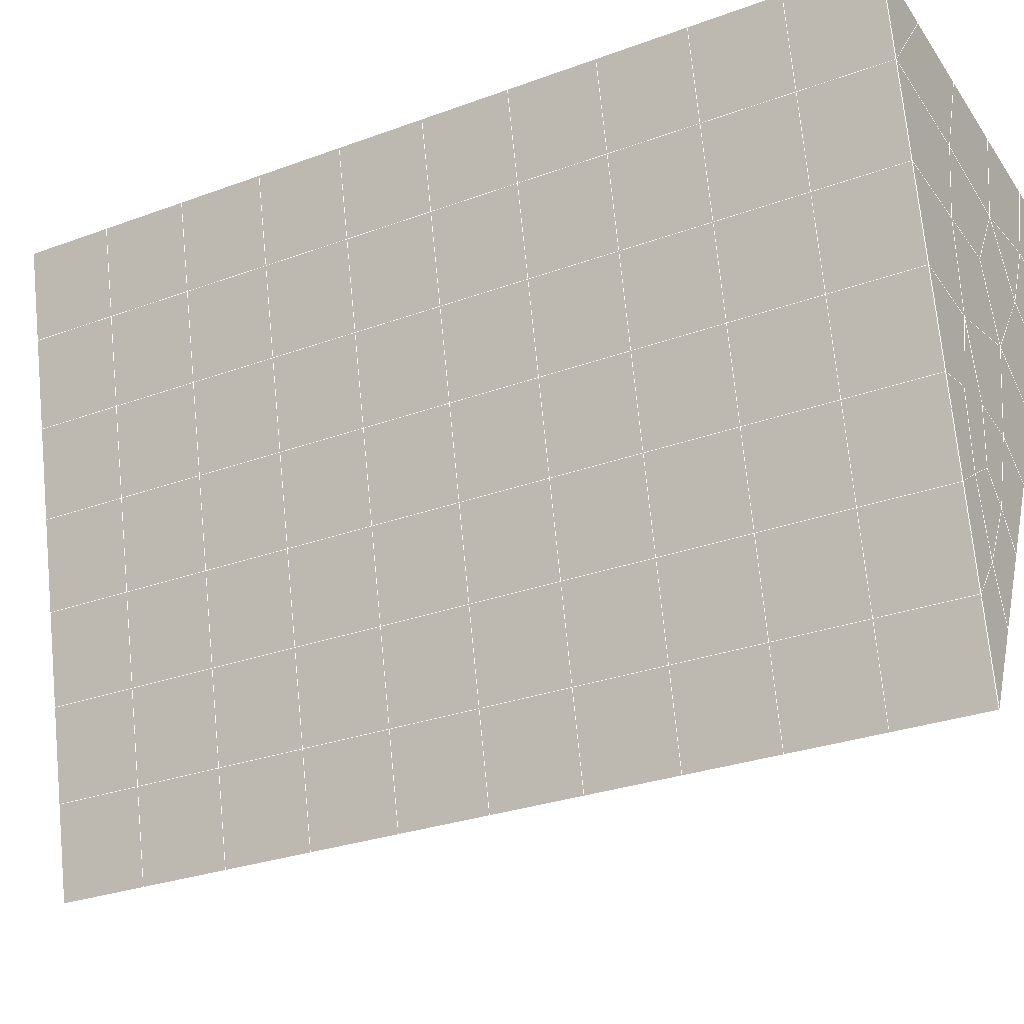
<metadata>
{"format":"obj","ext":"obj","renderer":"f3d","projection":"perspective","resolution":1024,"background":"white","views":[{"elev":-35.7,"azim":-60.5,"up":"+Y"}]}
</metadata>
<code>
v 49 21.55 20.7
v 51 21.55 20.7
v 50.89 19.6 20.57
v 49.04 19.29 20.54
v 49 21.39 22.9
v 51 21.39 22.9
v 49 21.24 25.09
v 51 21.24 25.09
v 49 21.09 27.29
v 51 21.09 27.29
v 49 20.93 29.48
v 51 20.93 29.48
v 49 20.78 31.68
v 51 20.78 31.68
v 49 20.63 33.87
v 51 20.63 33.87
v 49 20.47 36.06
v 51 20.47 36.06
v 49 20.32 38.26
v 51 20.32 38.26
v 49 20.17 40.45
v 51 20.16 40.45
v 49 20.01 42.65
v 51 20.01 42.65
v 48.58 17.85 42.5
v 50.89 17.68 42.49
v 48.54 15.86 42.36
v 50.12 15.95 42.37
v 49.04 13.65 42.2
v 51.12 14.33 42.25
v 49.84 11.99 42.09
v 51.02 11.97 42.09
v 49.96 10.5 41.98
v 50.69 9.995 41.95
v 49.26 9.927 41.94
v 49.99 8.323 41.83
v 48.57 9.323 41.9
v 49.29 7.186 41.75
v 48.57 9.477 39.71
v 49.29 7.339 39.56
v 48.57 9.631 37.51
v 49.29 7.493 37.36
v 48.57 9.784 35.32
v 49.29 7.646 35.17
v 48.57 9.937 33.12
v 49.29 7.8 32.97
v 48.57 10.09 30.93
v 49.29 7.953 30.78
v 48.57 10.24 28.73
v 49.29 8.107 28.58
v 48.57 10.4 26.54
v 49.29 8.26 26.39
v 48.57 10.55 24.34
v 49.29 8.414 24.19
v 48.57 10.7 22.15
v 49.29 8.567 22
v 48.57 10.86 19.96
v 49.29 8.72 19.81
v 50.01 11.23 19.98
v 50 9.342 19.85
v 51.43 10.86 19.96
v 50.71 8.72 19.81
v 51.43 10.7 22.15
v 50.71 8.567 22
v 51.43 10.55 24.34
v 50.71 8.413 24.2
v 51.43 10.4 26.54
v 50.71 8.26 26.39
v 51.43 10.24 28.73
v 50.71 8.107 28.58
v 51.43 10.09 30.93
v 50.71 7.953 30.78
v 51.43 9.937 33.12
v 50.71 7.8 32.97
v 51.43 9.784 35.32
v 50.71 7.646 35.17
v 51.43 9.631 37.51
v 50.71 7.493 37.36
v 51.43 9.477 39.71
v 50.71 7.34 39.56
v 51.43 9.324 41.9
v 50.71 7.186 41.75
v 52.14 11.46 42.05
v 52.14 11.61 39.86
v 52.14 11.77 37.66
v 52.14 11.92 35.47
v 52.14 12.07 33.27
v 52.14 12.23 31.08
v 52.14 12.38 28.88
v 52.14 12.54 26.69
v 52.14 12.69 24.49
v 52.14 12.84 22.3
v 52.14 13 20.1
v 50.04 13.86 20.16
v 47.86 13 20.1
v 47.86 12.84 22.3
v 47.86 12.69 24.49
v 47.86 12.54 26.69
v 47.86 12.38 28.88
v 47.86 12.23 31.08
v 47.86 12.08 33.27
v 47.86 11.92 35.47
v 47.86 11.77 37.66
v 47.86 11.61 39.86
v 47.86 11.46 42.05
v 48.84 11.76 42.07
v 50 5.048 41.6
v 50 5.202 39.41
v 50 5.355 37.21
v 50 5.509 35.02
v 50 5.662 32.82
v 50 5.815 30.63
v 50 5.969 28.44
v 50 6.123 26.24
v 50 6.276 24.05
v 50 6.429 21.85
v 50 6.583 19.66
v 51.49 15.87 20.31
v 52.86 15.13 20.25
v 52.19 17.59 20.43
v 53.57 17.27 20.4
v 52.62 19.57 20.56
v 54.29 19.41 20.55
v 53 21.55 20.7
v 55 21.55 20.7
v 53 21.39 22.9
v 55 21.39 22.9
v 53 21.24 25.09
v 55 21.24 25.09
v 53 21.09 27.29
v 55 21.09 27.29
v 53 20.93 29.48
v 55 20.93 29.48
v 53 20.78 31.68
v 55 20.78 31.68
v 53 20.63 33.87
v 55 20.63 33.87
v 53 20.47 36.07
v 55 20.47 36.07
v 53 20.32 38.26
v 55 20.32 38.26
v 53 20.16 40.45
v 55 20.17 40.45
v 53 20.01 42.65
v 55 20.01 42.65
v 52.76 18.06 42.51
v 54.29 17.87 42.5
v 52.24 16.32 42.39
v 53.57 15.74 42.35
v 52.86 13.6 42.2
v 47.14 13.6 42.2
v 46.43 15.74 42.35
v 45.71 17.87 42.5
v 47 20.01 42.65
v 47 20.16 40.45
v 47 20.32 38.26
v 47 20.47 36.07
v 47 20.63 33.87
v 47 20.78 31.68
v 47 20.93 29.48
v 47 21.09 27.29
v 47 21.24 25.09
v 47 21.39 22.9
v 47 21.55 20.7
v 47.23 19.62 20.57
v 48.83 16.06 20.32
v 50.46 17.53 20.42
v 47.14 15.13 20.25
v 47.14 14.98 22.45
v 47.14 14.83 24.64
v 47.14 14.67 26.84
v 47.14 14.52 29.03
v 47.14 14.37 31.23
v 47.14 14.21 33.42
v 47.14 14.06 35.62
v 47.14 13.91 37.81
v 47.14 13.75 40.01
v 52.86 14.98 22.45
v 52.86 14.83 24.64
v 52.86 14.67 26.84
v 52.86 14.52 29.03
v 52.86 14.37 31.23
v 52.86 14.21 33.42
v 52.86 14.06 35.62
v 52.86 13.91 37.81
v 52.86 13.75 40.01
v 53.57 15.89 40.16
v 53.57 16.04 37.96
v 53.57 16.2 35.77
v 53.57 16.35 33.57
v 53.57 16.5 31.38
v 53.57 16.66 29.18
v 53.57 16.81 26.99
v 53.57 16.96 24.79
v 53.57 17.12 22.6
v 54.29 18.03 40.3
v 54.29 18.18 38.11
v 54.29 18.33 35.92
v 54.29 18.49 33.72
v 54.29 18.64 31.53
v 54.29 18.79 29.33
v 54.29 18.95 27.14
v 54.29 19.1 24.94
v 54.29 19.25 22.75
v 47.79 17.93 20.45
v 46.43 17.27 20.4
v 46.43 17.12 22.6
v 46.43 16.96 24.79
v 46.43 16.81 26.99
v 46.43 16.66 29.18
v 46.43 16.5 31.38
v 46.43 16.35 33.57
v 46.43 16.2 35.77
v 46.43 16.04 37.96
v 46.43 15.89 40.16
v 45.71 19.41 20.55
v 45.71 19.26 22.75
v 45.71 19.1 24.94
v 45.71 18.95 27.14
v 45.71 18.79 29.33
v 45.71 18.64 31.53
v 45.71 18.49 33.72
v 45.71 18.33 35.92
v 45.71 18.18 38.11
v 45.71 18.03 40.3
v 45 21.55 20.7
v 45 21.39 22.9
v 45 21.24 25.09
v 45 21.09 27.29
v 45 20.93 29.48
v 45 20.78 31.68
v 45 20.63 33.87
v 45 20.47 36.07
v 45 20.32 38.26
v 45 20.16 40.45
v 45 20.01 42.65
v 49.96 10.5 41.98
v 49.84 11.99 42.09
v 49.04 13.65 42.2
v 47.14 13.6 42.2
v 47.14 13.75 40.01
v 47.86 11.61 39.86
v 48.57 9.477 39.71
v 49.29 7.339 39.56
v 49.29 7.186 41.75
v 50 5.048 41.6
v 50.71 7.186 41.75
v 50.71 7.34 39.56
v 51.43 9.477 39.71
v 51.43 9.324 41.9
v 52.14 11.46 42.05
v 51.02 11.97 42.09
v 51.12 14.33 42.25
v 48.84 11.76 42.07
v 47.86 11.46 42.05
v 48.57 9.323 41.9
v 49.99 8.323 41.83
v 50.69 9.995 41.95
v 49.26 9.927 41.94
v 48.57 9.631 37.51
v 47.86 11.77 37.66
v 47.14 13.91 37.81
v 46.43 16.04 37.96
v 46.43 15.89 40.16
v 46.43 15.74 42.35
v 48.54 15.86 42.36
v 52.24 16.32 42.39
v 50.89 17.68 42.49
v 50.12 15.95 42.37
v 52.86 13.6 42.2
v 52.14 11.61 39.86
v 51.43 9.631 37.51
v 50.71 7.493 37.36
v 50 5.202 39.41
v 45.71 17.87 42.5
v 45.71 18.03 40.3
v 45.71 18.18 38.11
v 45.71 18.33 35.92
v 46.43 16.2 35.77
v 47.14 14.06 35.62
v 47.86 11.92 35.47
v 52.76 18.06 42.51
v 53.57 15.74 42.35
v 53.57 15.89 40.16
v 52.86 13.75 40.01
v 52.86 13.91 37.81
v 52.14 11.77 37.66
v 52.14 11.92 35.47
v 51.43 9.784 35.32
v 51.43 9.937 33.12
v 50.71 7.8 32.97
v 50.71 7.646 35.17
v 50 5.509 35.02
v 50 5.355 37.21
v 49.29 7.493 37.36
v 54.29 17.87 42.5
v 53 20.01 42.65
v 51 20.01 42.65
v 48.58 17.85 42.5
v 55 20.01 42.65
v 55 20.17 40.45
v 55 20.32 38.26
v 55 20.47 36.07
v 54.29 18.33 35.92
v 54.29 18.49 33.72
v 53.57 16.35 33.57
v 53.57 16.5 31.38
v 52.86 14.37 31.23
v 52.86 14.52 29.03
v 52.14 12.38 28.88
v 52.14 12.54 26.69
v 51.43 10.4 26.54
v 51.43 10.55 24.34
v 50.71 8.413 24.2
v 50.71 8.26 26.39
v 50 6.123 26.24
v 50 5.969 28.43
v 49.29 8.107 28.58
v 49.29 7.953 30.78
v 48.57 10.09 30.93
v 48.57 9.937 33.12
v 47.86 12.08 33.27
v 48.57 9.784 35.32
v 49.29 7.8 32.97
v 50 5.815 30.63
v 50.71 8.107 28.58
v 51.43 10.24 28.73
v 52.14 12.23 31.08
v 52.86 14.21 33.42
v 53.57 16.2 35.77
v 54.29 18.18 38.11
v 53 20.32 38.26
v 53 20.16 40.45
v 54.29 18.03 40.3
v 53.57 16.04 37.96
v 52.86 14.06 35.62
v 52.14 12.07 33.27
v 51.43 10.09 30.93
v 50.71 7.953 30.78
v 50 5.662 32.82
v 49.29 7.646 35.17
v 51 20.16 40.45
v 49 20.01 42.65
v 45 20.01 42.65
v 45 20.16 40.45
v 45 20.32 38.26
v 45 20.47 36.07
v 45.71 18.49 33.72
v 46.43 16.35 33.57
v 47.14 14.21 33.42
v 47 20.16 40.45
v 49 20.17 40.45
v 51 20.32 38.26
v 53 20.47 36.06
v 55 20.63 33.87
v 54.29 18.64 31.53
v 53.57 16.66 29.18
v 52.86 14.67 26.84
v 52.14 12.69 24.49
v 51.43 10.7 22.15
v 50.71 8.567 22
v 50 6.276 24.05
v 49.29 8.26 26.39
v 48.57 10.24 28.73
v 47.86 12.23 31.08
v 47.14 14.37 31.23
v 47.86 12.38 28.88
v 48.57 10.4 26.54
v 49.29 8.414 24.19
v 50 6.429 21.85
v 50.71 8.72 19.81
v 51.43 10.86 19.96
v 52.14 12.84 22.3
v 52.86 14.83 24.64
v 53.57 16.81 26.99
v 54.29 18.79 29.33
v 55 20.78 31.68
v 53 20.63 33.87
v 51 20.47 36.06
v 49 20.32 38.26
v 47 20.01 42.65
v 50 6.583 19.66
v 49.29 8.72 19.81
v 49.29 8.567 22
v 48.57 10.7 22.15
v 48.57 10.55 24.34
v 47.86 12.69 24.49
v 47.86 12.54 26.69
v 47.14 14.67 26.84
v 47.14 14.52 29.03
v 46.43 16.66 29.18
v 46.43 16.5 31.38
v 50 9.342 19.85
v 50.01 11.23 19.98
v 52.14 13 20.1
v 52.86 14.98 22.45
v 53.57 16.96 24.79
v 54.29 18.95 27.14
v 55 20.93 29.48
v 53 20.78 31.68
v 51 20.63 33.87
v 49 20.47 36.06
v 47 20.32 38.26
v 47 20.47 36.06
v 45 20.63 33.87
v 45.71 18.64 31.53
v 48.57 10.86 19.95
v 47.86 12.84 22.3
v 47.14 14.83 24.64
v 46.43 16.81 26.99
v 45.71 18.79 29.33
v 45 20.78 31.68
v 47 20.63 33.87
v 49 20.63 33.87
v 47 20.78 31.68
v 45 20.93 29.48
v 45.71 18.95 27.14
v 46.43 16.96 24.79
v 47.14 14.98 22.45
v 47.86 13 20.1
v 50.04 13.86 20.16
v 52.86 15.13 20.25
v 53.57 17.12 22.6
v 54.29 19.1 24.94
v 55 21.09 27.29
v 53 20.93 29.48
v 51 20.78 31.68
v 49 20.78 31.68
v 47 20.93 29.48
v 45 21.09 27.29
v 45.71 19.1 24.94
v 46.43 17.12 22.6
v 47.14 15.13 20.25
v 51.49 15.87 20.31
v 53.57 17.27 20.4
v 54.29 19.25 22.75
v 55 21.24 25.09
v 53 21.09 27.29
v 51 20.93 29.48
v 49 20.93 29.48
v 47 21.09 27.29
v 45 21.24 25.09
v 45.71 19.26 22.75
v 46.43 17.27 20.4
v 48.83 16.06 20.32
v 55 21.55 20.7
v 53 21.55 20.7
v 52.62 19.57 20.56
v 50.89 19.6 20.57
v 50.46 17.53 20.42
v 52.19 17.59 20.43
v 54.29 19.41 20.55
v 55 21.39 22.9
v 53 21.39 22.9
v 53 21.24 25.09
v 51 21.24 25.09
v 49 21.24 25.09
v 47 21.24 25.09
v 45 21.39 22.9
v 45.71 19.41 20.55
v 47.79 17.93 20.45
v 51 21.09 27.29
v 49 21.09 27.29
v 51 21.39 22.9
v 51 21.55 20.7
v 49 21.39 22.9
v 47 21.39 22.9
v 45 21.55 20.7
v 47.23 19.62 20.57
v 49.04 19.29 20.54
v 49 21.55 20.7
v 47 21.55 20.7
f 1 2 3
f 1 3 4
f 5 6 2
f 5 2 1
f 7 8 6
f 7 6 5
f 9 10 8
f 9 8 7
f 11 12 10
f 11 10 9
f 13 14 12
f 13 12 11
f 15 16 14
f 15 14 13
f 17 18 16
f 17 16 15
f 19 20 18
f 19 18 17
f 21 22 20
f 21 20 19
f 23 24 22
f 23 22 21
f 25 26 24
f 25 24 23
f 27 28 26
f 27 26 25
f 29 30 28
f 29 28 27
f 31 32 30
f 31 30 29
f 33 34 32
f 33 32 31
f 35 36 34
f 35 34 33
f 37 38 36
f 37 36 35
f 39 40 38
f 39 38 37
f 41 42 40
f 41 40 39
f 43 44 42
f 43 42 41
f 45 46 44
f 45 44 43
f 47 48 46
f 47 46 45
f 49 50 48
f 49 48 47
f 51 52 50
f 51 50 49
f 53 54 52
f 53 52 51
f 55 56 54
f 55 54 53
f 57 58 56
f 57 56 55
f 59 60 58
f 59 58 57
f 61 62 60
f 61 60 59
f 63 64 62
f 63 62 61
f 65 66 64
f 65 64 63
f 67 68 66
f 67 66 65
f 69 70 68
f 69 68 67
f 71 72 70
f 71 70 69
f 73 74 72
f 73 72 71
f 75 76 74
f 75 74 73
f 77 78 76
f 77 76 75
f 79 80 78
f 79 78 77
f 81 82 80
f 81 80 79
f 34 36 82
f 34 82 81
f 81 83 32
f 81 32 34
f 79 84 83
f 79 83 81
f 77 85 84
f 77 84 79
f 75 86 85
f 75 85 77
f 73 87 86
f 73 86 75
f 71 88 87
f 71 87 73
f 69 89 88
f 69 88 71
f 67 90 89
f 67 89 69
f 65 91 90
f 65 90 67
f 63 92 91
f 63 91 65
f 61 93 92
f 61 92 63
f 59 94 93
f 59 93 61
f 57 95 94
f 57 94 59
f 55 96 95
f 55 95 57
f 53 97 96
f 53 96 55
f 51 98 97
f 51 97 53
f 49 99 98
f 49 98 51
f 47 100 99
f 47 99 49
f 45 101 100
f 45 100 47
f 43 102 101
f 43 101 45
f 41 103 102
f 41 102 43
f 39 104 103
f 39 103 41
f 37 105 104
f 37 104 39
f 35 106 105
f 35 105 37
f 33 31 106
f 33 106 35
f 107 82 36
f 107 36 38
f 108 80 82
f 108 82 107
f 109 78 80
f 109 80 108
f 110 76 78
f 110 78 109
f 111 74 76
f 111 76 110
f 112 72 74
f 112 74 111
f 113 70 72
f 113 72 112
f 114 68 70
f 114 70 113
f 115 66 68
f 115 68 114
f 116 64 66
f 116 66 115
f 117 62 64
f 117 64 116
f 58 60 62
f 58 62 117
f 116 56 58
f 116 58 117
f 115 54 56
f 115 56 116
f 114 52 54
f 114 54 115
f 113 50 52
f 113 52 114
f 112 48 50
f 112 50 113
f 111 46 48
f 111 48 112
f 110 44 46
f 110 46 111
f 109 42 44
f 109 44 110
f 108 40 42
f 108 42 109
f 107 38 40
f 107 40 108
f 118 119 93
f 118 93 94
f 120 121 119
f 120 119 118
f 122 123 121
f 122 121 120
f 124 125 123
f 124 123 122
f 126 127 125
f 126 125 124
f 128 129 127
f 128 127 126
f 130 131 129
f 130 129 128
f 132 133 131
f 132 131 130
f 134 135 133
f 134 133 132
f 136 137 135
f 136 135 134
f 138 139 137
f 138 137 136
f 140 141 139
f 140 139 138
f 142 143 141
f 142 141 140
f 144 145 143
f 144 143 142
f 146 147 145
f 146 145 144
f 148 149 147
f 148 147 146
f 30 150 149
f 30 149 148
f 32 83 150
f 32 150 30
f 29 151 105
f 29 105 106
f 27 152 151
f 27 151 29
f 25 153 152
f 25 152 27
f 23 154 153
f 23 153 25
f 21 155 154
f 21 154 23
f 19 156 155
f 19 155 21
f 17 157 156
f 17 156 19
f 15 158 157
f 15 157 17
f 13 159 158
f 13 158 15
f 11 160 159
f 11 159 13
f 9 161 160
f 9 160 11
f 7 162 161
f 7 161 9
f 5 163 162
f 5 162 7
f 1 164 163
f 1 163 5
f 4 165 164
f 4 164 1
f 94 166 167
f 94 167 118
f 95 168 166
f 95 166 94
f 96 169 168
f 96 168 95
f 97 170 169
f 97 169 96
f 98 171 170
f 98 170 97
f 99 172 171
f 99 171 98
f 100 173 172
f 100 172 99
f 101 174 173
f 101 173 100
f 102 175 174
f 102 174 101
f 103 176 175
f 103 175 102
f 104 177 176
f 104 176 103
f 105 151 177
f 105 177 104
f 178 92 93
f 178 93 119
f 179 91 92
f 179 92 178
f 180 90 91
f 180 91 179
f 181 89 90
f 181 90 180
f 182 88 89
f 182 89 181
f 183 87 88
f 183 88 182
f 184 86 87
f 184 87 183
f 185 85 86
f 185 86 184
f 186 84 85
f 186 85 185
f 150 83 84
f 150 84 186
f 186 187 149
f 186 149 150
f 185 188 187
f 185 187 186
f 184 189 188
f 184 188 185
f 183 190 189
f 183 189 184
f 182 191 190
f 182 190 183
f 181 192 191
f 181 191 182
f 180 193 192
f 180 192 181
f 179 194 193
f 179 193 180
f 178 195 194
f 178 194 179
f 119 121 195
f 119 195 178
f 187 196 147
f 187 147 149
f 188 197 196
f 188 196 187
f 189 198 197
f 189 197 188
f 190 199 198
f 190 198 189
f 191 200 199
f 191 199 190
f 192 201 200
f 192 200 191
f 193 202 201
f 193 201 192
f 194 203 202
f 194 202 193
f 195 204 203
f 195 203 194
f 121 123 204
f 121 204 195
f 196 143 145
f 196 145 147
f 197 141 143
f 197 143 196
f 198 139 141
f 198 141 197
f 199 137 139
f 199 139 198
f 200 135 137
f 200 137 199
f 201 133 135
f 201 135 200
f 202 131 133
f 202 133 201
f 203 129 131
f 203 131 202
f 204 127 129
f 204 129 203
f 123 125 127
f 123 127 204
f 166 205 4
f 166 4 167
f 168 206 205
f 168 205 166
f 169 207 206
f 169 206 168
f 170 208 207
f 170 207 169
f 171 209 208
f 171 208 170
f 172 210 209
f 172 209 171
f 173 211 210
f 173 210 172
f 174 212 211
f 174 211 173
f 175 213 212
f 175 212 174
f 176 214 213
f 176 213 175
f 177 215 214
f 177 214 176
f 151 152 215
f 151 215 177
f 144 24 26
f 144 26 146
f 142 22 24
f 142 24 144
f 140 20 22
f 140 22 142
f 138 18 20
f 138 20 140
f 136 16 18
f 136 18 138
f 134 14 16
f 134 16 136
f 132 12 14
f 132 14 134
f 130 10 12
f 130 12 132
f 128 8 10
f 128 10 130
f 126 6 8
f 126 8 128
f 124 2 6
f 124 6 126
f 122 3 2
f 122 2 124
f 120 167 3
f 120 3 122
f 206 216 165
f 206 165 205
f 207 217 216
f 207 216 206
f 208 218 217
f 208 217 207
f 209 219 218
f 209 218 208
f 210 220 219
f 210 219 209
f 211 221 220
f 211 220 210
f 212 222 221
f 212 221 211
f 213 223 222
f 213 222 212
f 214 224 223
f 214 223 213
f 215 225 224
f 215 224 214
f 152 153 225
f 152 225 215
f 216 226 164
f 216 164 165
f 217 227 226
f 217 226 216
f 218 228 227
f 218 227 217
f 219 229 228
f 219 228 218
f 220 230 229
f 220 229 219
f 221 231 230
f 221 230 220
f 222 232 231
f 222 231 221
f 223 233 232
f 223 232 222
f 224 234 233
f 224 233 223
f 225 235 234
f 225 234 224
f 153 236 235
f 153 235 225
f 227 163 164
f 227 164 226
f 228 162 163
f 228 163 227
f 229 161 162
f 229 162 228
f 230 160 161
f 230 161 229
f 231 159 160
f 231 160 230
f 232 158 159
f 232 159 231
f 233 157 158
f 233 158 232
f 234 156 157
f 234 157 233
f 235 155 156
f 235 156 234
f 236 154 155
f 236 155 235
f 28 30 148
f 28 148 26
f 167 4 3
f 4 205 165
f 120 118 167
f 154 236 153
f 148 146 26
f 31 29 106
l 237 238
l 238 239
l 239 240
l 240 241
l 241 242
l 242 243
l 243 244
l 244 245
l 245 246
l 246 247
l 247 248
l 248 249
l 249 250
l 250 251
l 251 252
l 252 253
l 253 239
l 239 254
l 254 255
l 255 256
l 256 245
l 245 257
l 257 247
l 247 250
l 250 258
l 258 252
l 252 238
l 238 254
l 254 259
l 259 237
l 237 258
l 258 257
l 257 259
l 259 256
l 256 243
l 243 260
l 260 261
l 261 262
l 262 263
l 263 264
l 264 265
l 265 266
l 266 239
l 253 267
l 267 268
l 268 269
l 269 253
l 253 270
l 270 251
l 251 271
l 271 249
l 249 272
l 272 273
l 273 248
l 248 274
l 274 246
l 240 265
l 265 275
l 275 276
l 276 277
l 277 278
l 278 279
l 279 280
l 280 281
l 281 261
l 261 242
l 242 255
l 255 240
l 268 282
l 282 267
l 267 283
l 283 284
l 284 285
l 285 286
l 286 287
l 287 288
l 288 289
l 289 290
l 290 291
l 291 292
l 292 293
l 293 294
l 294 295
l 295 244
l 244 274
l 274 294
l 294 273
l 273 292
l 292 289
l 289 272
l 272 287
l 287 271
l 271 285
l 285 270
l 270 283
l 283 296
l 296 282
l 282 297
l 297 298
l 298 268
l 268 299
l 299 266
l 266 269
l 300 301
l 301 302
l 302 303
l 303 304
l 304 305
l 305 306
l 306 307
l 307 308
l 308 309
l 309 310
l 310 311
l 311 312
l 312 313
l 313 314
l 314 315
l 315 316
l 316 317
l 317 318
l 318 319
l 319 320
l 320 321
l 321 322
l 322 281
l 281 323
l 323 321
l 321 324
l 324 319
l 319 325
l 325 317
l 317 326
l 326 315
l 315 312
l 312 327
l 327 310
l 310 328
l 328 308
l 308 329
l 329 306
l 306 330
l 330 304
l 304 331
l 331 302
l 302 332
l 332 333
l 333 297
l 297 300
l 300 296
l 296 334
l 334 331
l 331 335
l 335 330
l 330 336
l 336 329
l 329 337
l 337 328
l 328 338
l 338 327
l 327 326
l 326 339
l 339 325
l 325 340
l 340 324
l 324 341
l 341 323
l 323 260
l 260 295
l 295 341
l 341 293
l 293 340
l 340 291
l 291 339
l 339 338
l 338 290
l 290 337
l 337 288
l 288 336
l 336 286
l 286 335
l 335 284
l 284 334
l 334 301
l 301 333
l 333 342
l 342 298
l 298 343
l 343 299
l 299 275
l 275 344
l 344 345
l 345 346
l 346 347
l 347 278
l 278 348
l 348 349
l 349 350
l 350 280
l 280 262
l 262 241
l 241 264
l 264 276
l 276 345
l 345 351
l 351 352
l 352 342
l 342 353
l 353 332
l 332 354
l 354 303
l 303 355
l 355 305
l 305 356
l 356 307
l 307 357
l 357 309
l 309 358
l 358 311
l 311 359
l 359 313
l 313 360
l 360 361
l 361 314
l 314 362
l 362 316
l 316 363
l 363 318
l 318 364
l 364 320
l 320 365
l 365 322
l 322 350
l 350 366
l 366 365
l 365 367
l 367 364
l 364 368
l 368 363
l 363 369
l 369 362
l 362 370
l 370 361
l 361 371
l 371 372
l 372 360
l 360 373
l 373 359
l 359 374
l 374 358
l 358 375
l 375 357
l 357 376
l 376 356
l 356 377
l 377 355
l 355 378
l 378 354
l 354 379
l 379 353
l 353 380
l 380 352
l 352 343
l 343 381
l 381 275
l 382 383
l 383 384
l 384 385
l 385 386
l 386 387
l 387 388
l 388 389
l 389 390
l 390 391
l 391 392
l 392 366
l 366 390
l 390 367
l 367 388
l 388 368
l 368 386
l 386 369
l 369 384
l 384 370
l 370 382
l 382 371
l 371 393
l 393 394
l 394 372
l 372 395
l 395 373
l 373 396
l 396 374
l 374 397
l 397 375
l 375 398
l 398 376
l 376 399
l 399 377
l 377 400
l 400 378
l 378 401
l 401 379
l 379 402
l 402 380
l 380 403
l 403 404
l 404 347
l 347 405
l 405 348
l 348 406
l 406 392
l 392 349
l 349 279
l 279 263
l 263 277
l 277 346
l 346 403
l 403 351
l 351 381
l 381 344
l 393 383
l 383 407
l 407 385
l 385 408
l 408 387
l 387 409
l 409 389
l 389 410
l 410 391
l 391 411
l 411 406
l 406 412
l 412 405
l 405 413
l 413 404
l 404 402
l 402 414
l 414 413
l 413 415
l 415 412
l 412 416
l 416 411
l 411 417
l 417 410
l 410 418
l 418 409
l 409 419
l 419 408
l 408 420
l 420 407
l 407 394
l 394 421
l 421 395
l 395 422
l 422 396
l 396 423
l 423 397
l 397 424
l 424 398
l 398 425
l 425 399
l 399 426
l 426 400
l 400 427
l 427 401
l 401 414
l 414 428
l 428 415
l 415 429
l 429 416
l 416 430
l 430 417
l 417 431
l 431 418
l 418 432
l 432 419
l 419 433
l 433 420
l 420 421
l 421 434
l 434 422
l 422 435
l 435 423
l 423 436
l 436 424
l 424 437
l 437 425
l 425 438
l 438 426
l 426 439
l 439 427
l 427 428
l 428 440
l 440 429
l 429 441
l 441 430
l 430 442
l 442 431
l 431 443
l 443 432
l 432 444
l 444 433
l 433 445
l 445 421
l 446 447
l 447 448
l 448 449
l 449 450
l 450 451
l 451 448
l 448 452
l 452 446
l 446 453
l 453 454
l 454 455
l 455 456
l 456 457
l 457 458
l 458 442
l 442 459
l 459 443
l 443 460
l 460 444
l 444 461
l 461 445
l 445 450
l 450 434
l 434 451
l 451 435
l 435 452
l 452 436
l 436 453
l 453 437
l 437 455
l 455 438
l 438 462
l 462 463
l 463 440
l 440 439
l 439 462
l 462 456
l 456 464
l 464 454
l 454 447
l 447 465
l 465 464
l 464 466
l 466 457
l 457 463
l 463 441
l 441 458
l 458 467
l 467 459
l 459 468
l 468 460
l 460 469
l 469 461
l 461 470
l 470 471
l 471 465
l 465 449
l 449 470
l 470 469
l 469 472
l 472 467
l 467 466
l 466 471
l 471 472
l 472 468
l 470 450

</code>
